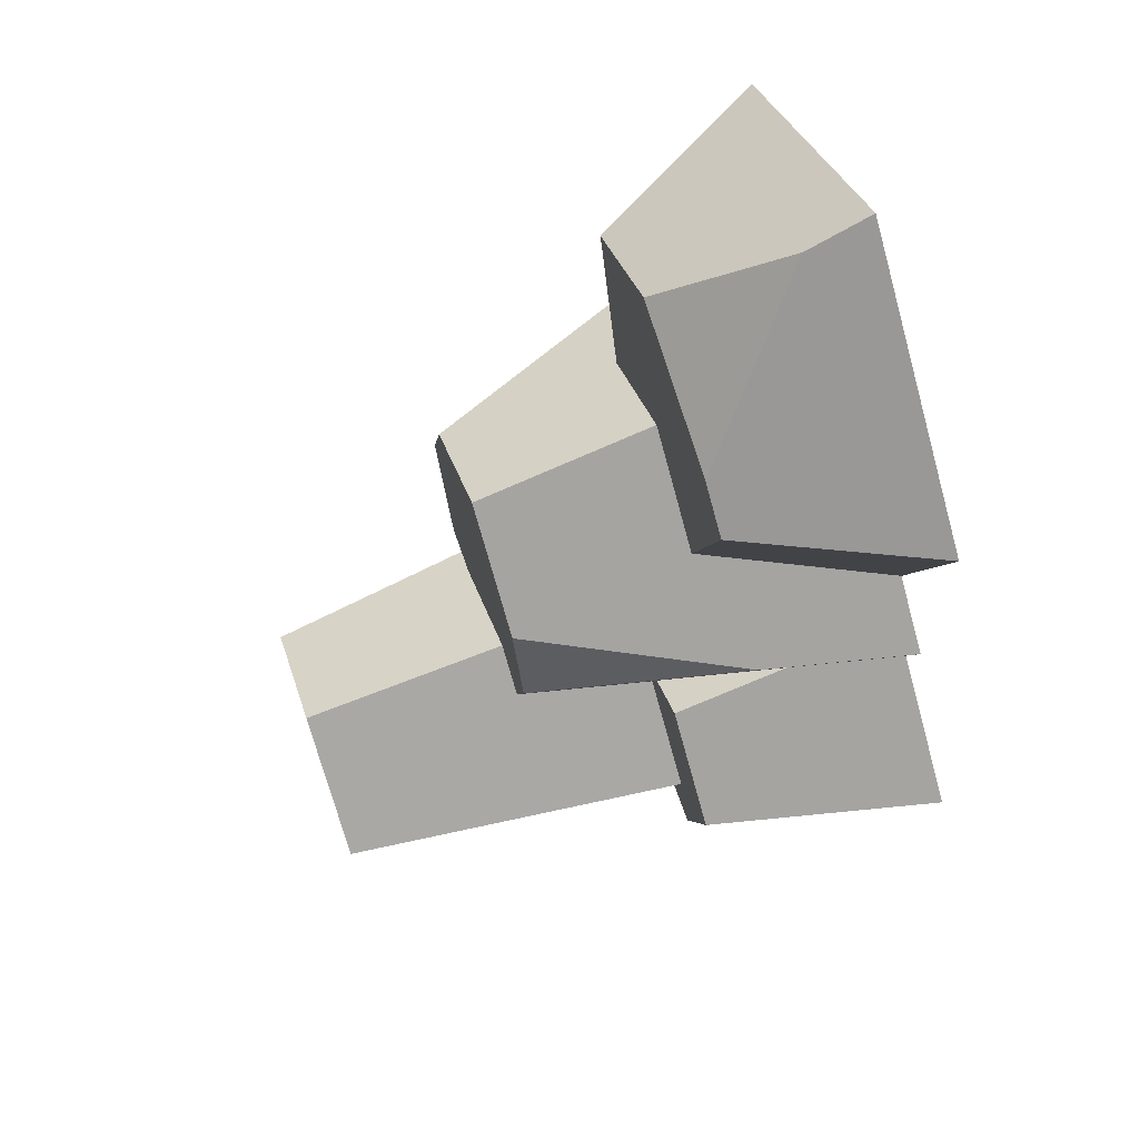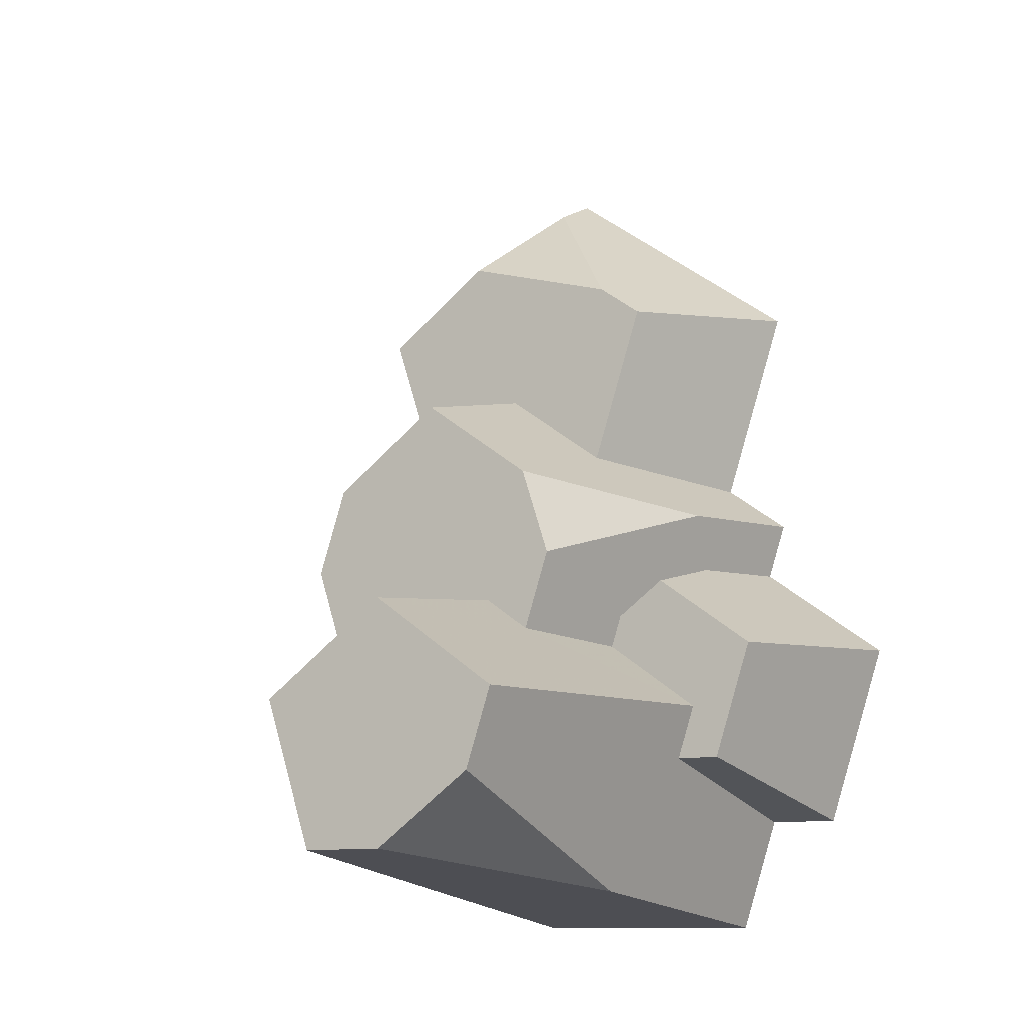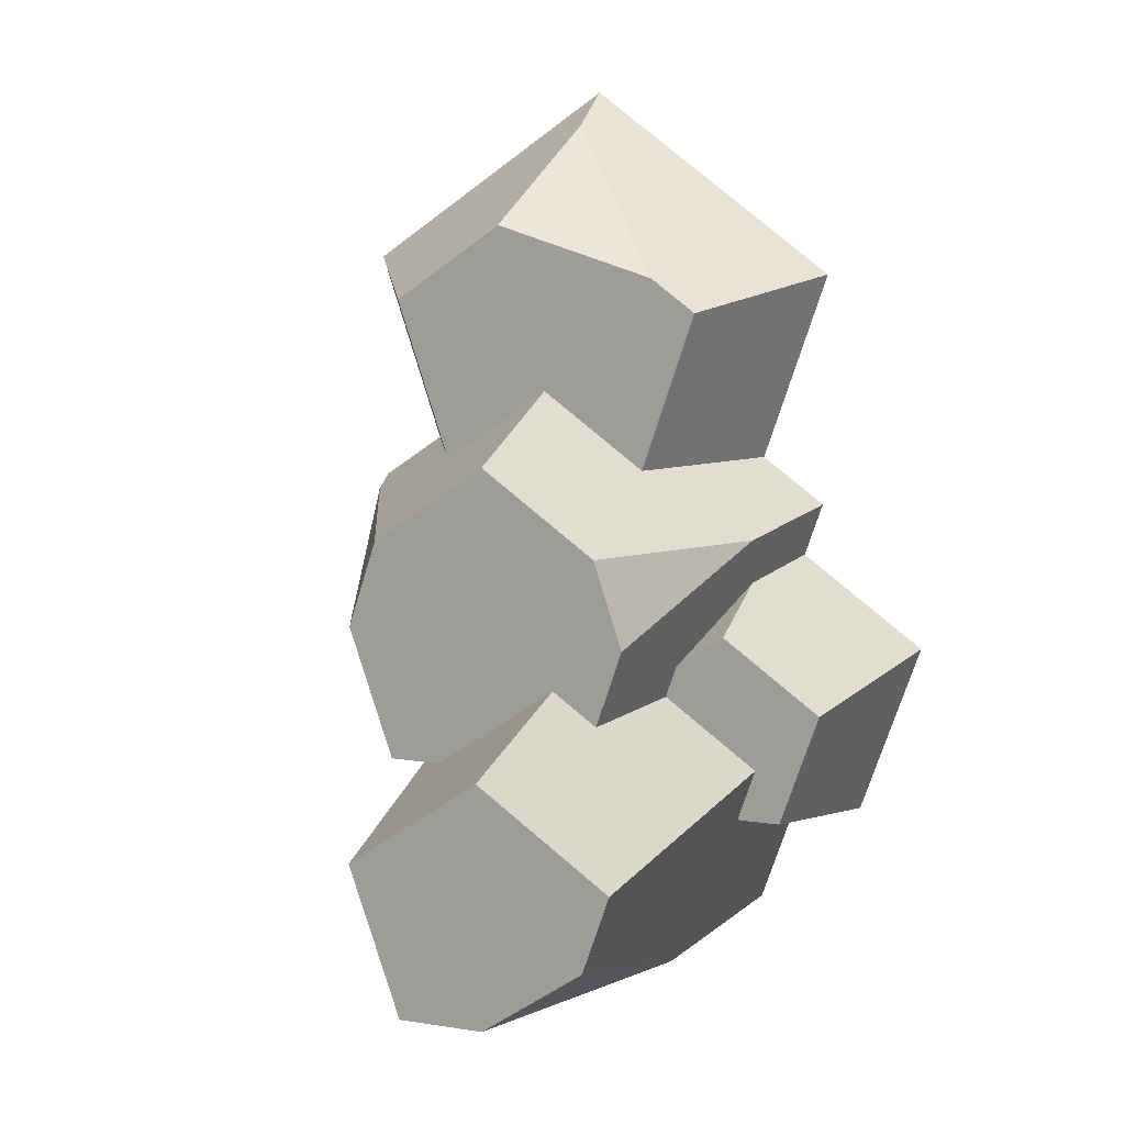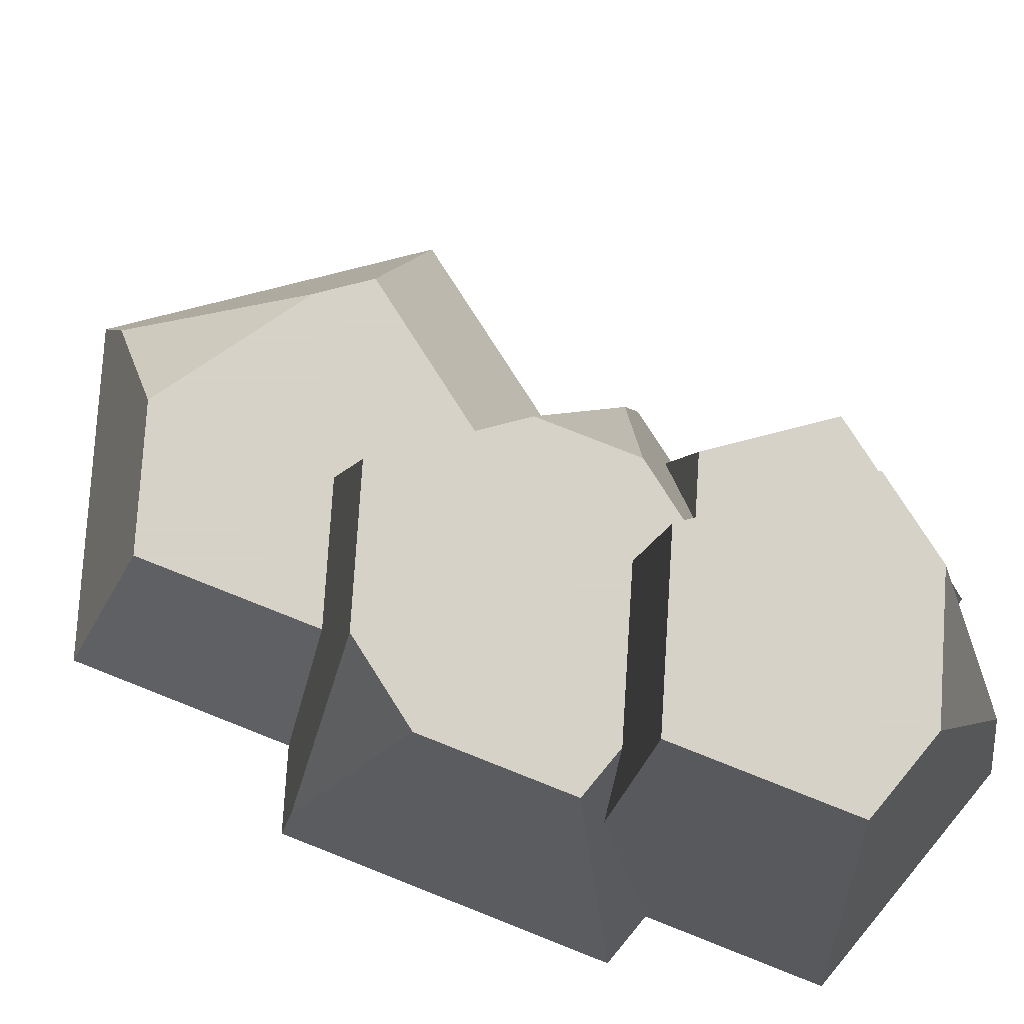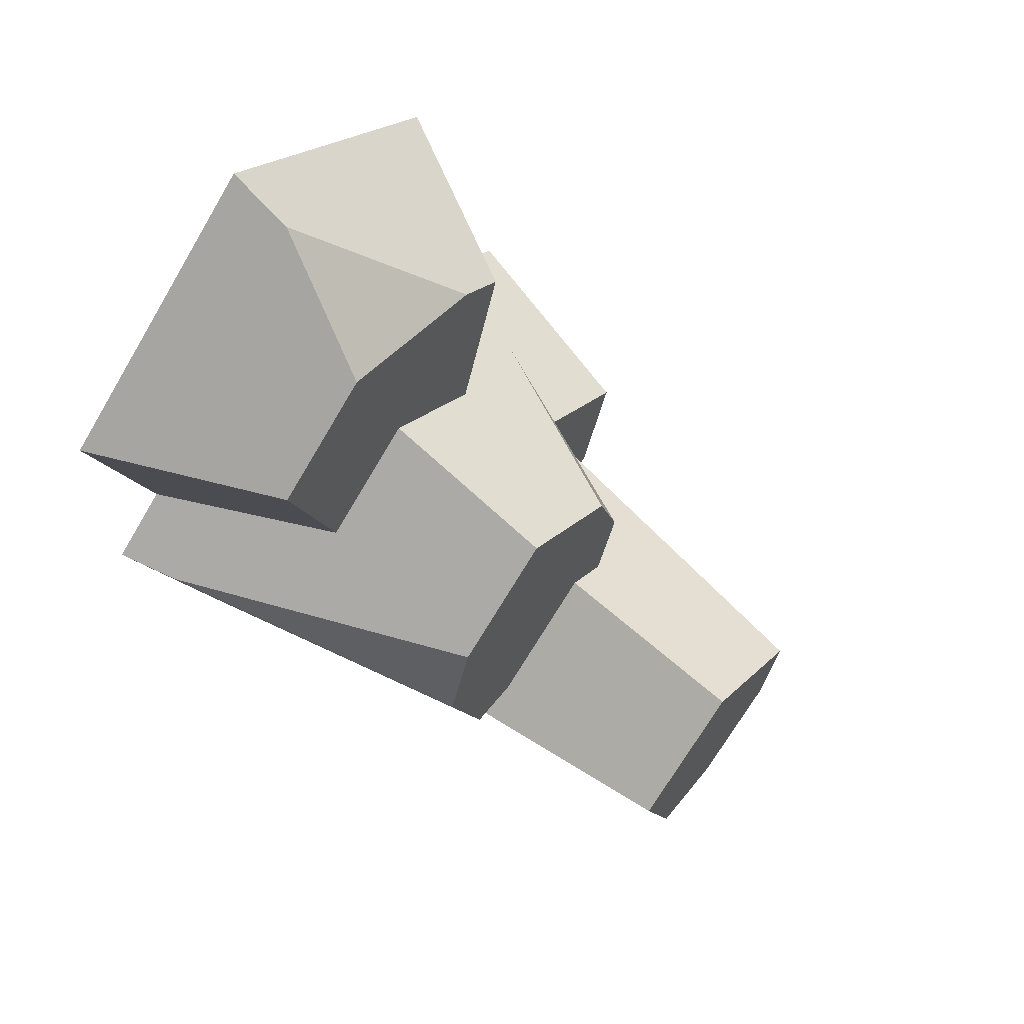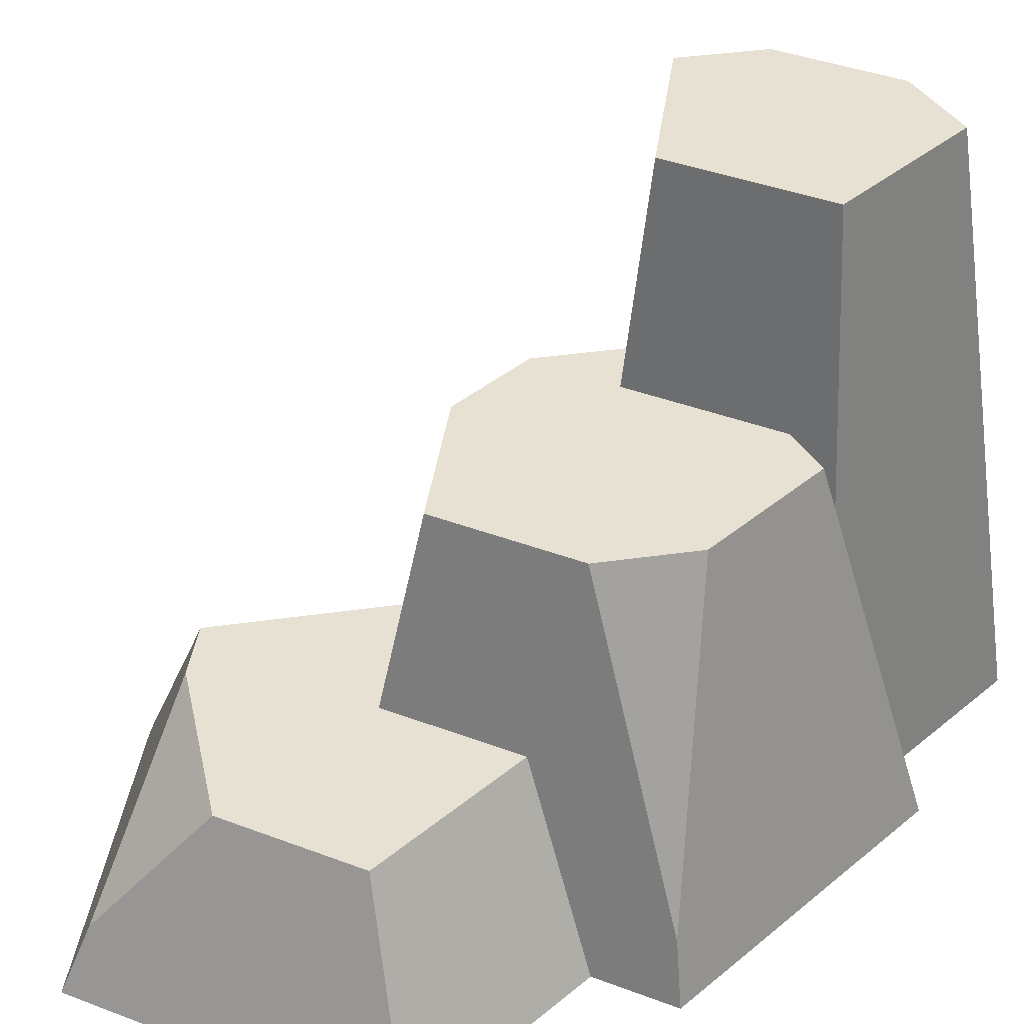
<metadata>
{"format":"obj","ext":"obj","renderer":"f3d","projection":"perspective","resolution":1024,"background":"white","views":[{"elev":69.3,"azim":-109.2,"up":"+Z"},{"elev":-11.2,"azim":-150.2,"up":"+Z"},{"elev":13.9,"azim":-161.2,"up":"+Z"},{"elev":77.3,"azim":129.6,"up":"+Y"},{"elev":64.6,"azim":129.2,"up":"+Z"},{"elev":38.6,"azim":61.7,"up":"+Y"}]}
</metadata>
<code>
v 0.2198 0 0.132
v 0.2999 0 0.132
v 0.2609 0.2598 0.1952
v 0.3101 0.2598 0.1952
v 0.3854 0.2598 0.3708
v 0.3308 0.1278 0.4425
v 0.3308 0.2598 0.4104
v 0.4815 0.4132 0.3769
v 0.4315 0.4132 0.3405
v 0.4815 0.6508 0.348
v 0.3401 0.6508 0.2453
v 0.2902 0.2598 0.2565
v 0.3972 0.2598 0.3343
v 0.666 0.3138 0.2549
v 0.6161 0.4132 0.2791
v 0.623 0.6508 0.2453
v 0.2176 0.2598 0.3282
v 0.2982 0 0.4499
v 0.1512 0 0.3431
v 0.7753 0 0.5665
v 0.8488 0 0.7929
v 0.683 0.2066 0.5834
v 0.7433 0.2066 0.7692
v 0.6184 0.2066 0.8599
v 0.5625 0.2066 0.6709
v 0.4351 0.2066 0.8063
v 0.444 0.2066 0.5848
v 0.3841 0.2066 0.7692
v 0.6203 0 0
v 0.6783 0 0.1787
v 0.5689 0.6508 0.079
v 0.3517 0 0.5679
v 0.2786 0 0.7929
v 0.5637 0 1
v 0.5637 0.06993 0.966
v 0.477 0.6508 0.079
v 0.3685 0.6508 0.1579
v 0.3428 0 0
v 0.3684 0.3254 0.0395
v 0.7387 0 0.1787
v 0.8476 0 0.5139
v 0.2774 0 0.5139
v 0.7221 0.4132 0.4288
v 0.6898 0.4132 0.5282
v 0.6735 0.4132 0.2791
v 0.5625 0.4132 0.6207
v 0.4351 0.4132 0.5282
v 0.4028 0.4132 0.4288
v 0.321 0.1709 0.5041
v 0.8298 0.06993 0.5099
g rockWide
f 3 2 1
f 2 3 4
f 7 6 5
f 10 9 8
f 11 9 10
f 12 9 11
f 9 12 13
f 16 15 14
f 15 16 8
f 8 16 10
f 3 12 4
f 17 12 3
f 7 12 17
f 5 12 7
f 12 5 13
f 6 19 18
f 19 6 17
f 17 6 7
f 22 21 20
f 21 22 23
f 22 24 23
f 24 22 25
f 24 25 26
f 26 25 27
f 26 27 28
f 31 30 29
f 30 31 16
f 30 16 14
f 33 27 32
f 27 33 28
f 23 34 21
f 34 23 35
f 35 23 24
f 31 10 16
f 10 31 36
f 10 36 11
f 11 36 37
f 39 29 38
f 29 39 31
f 31 39 36
f 33 32 34
f 38 34 32
f 29 34 38
f 30 34 29
f 40 34 30
f 20 34 40
f 40 41 20
f 34 20 21
f 38 32 18
f 18 32 42
f 38 18 2
f 18 1 2
f 1 18 19
f 2 39 38
f 39 2 37
f 37 2 4
f 37 4 11
f 11 4 12
f 19 3 1
f 3 19 17
f 45 44 43
f 44 45 46
f 46 45 15
f 46 15 8
f 46 8 47
f 47 8 9
f 47 9 48
f 46 27 25
f 47 27 46
f 49 27 47
f 42 27 49
f 27 42 32
f 14 40 30
f 40 14 45
f 45 14 15
f 5 9 13
f 9 5 48
f 48 5 6
f 48 6 49
f 49 6 18
f 49 18 42
f 36 39 37
f 47 48 49
f 35 33 34
f 33 35 28
f 28 35 26
f 26 35 24
f 45 41 40
f 41 45 43
f 41 43 50
f 41 22 20
f 22 41 50
f 22 50 44
f 22 44 25
f 25 44 46
f 44 50 43

</code>
